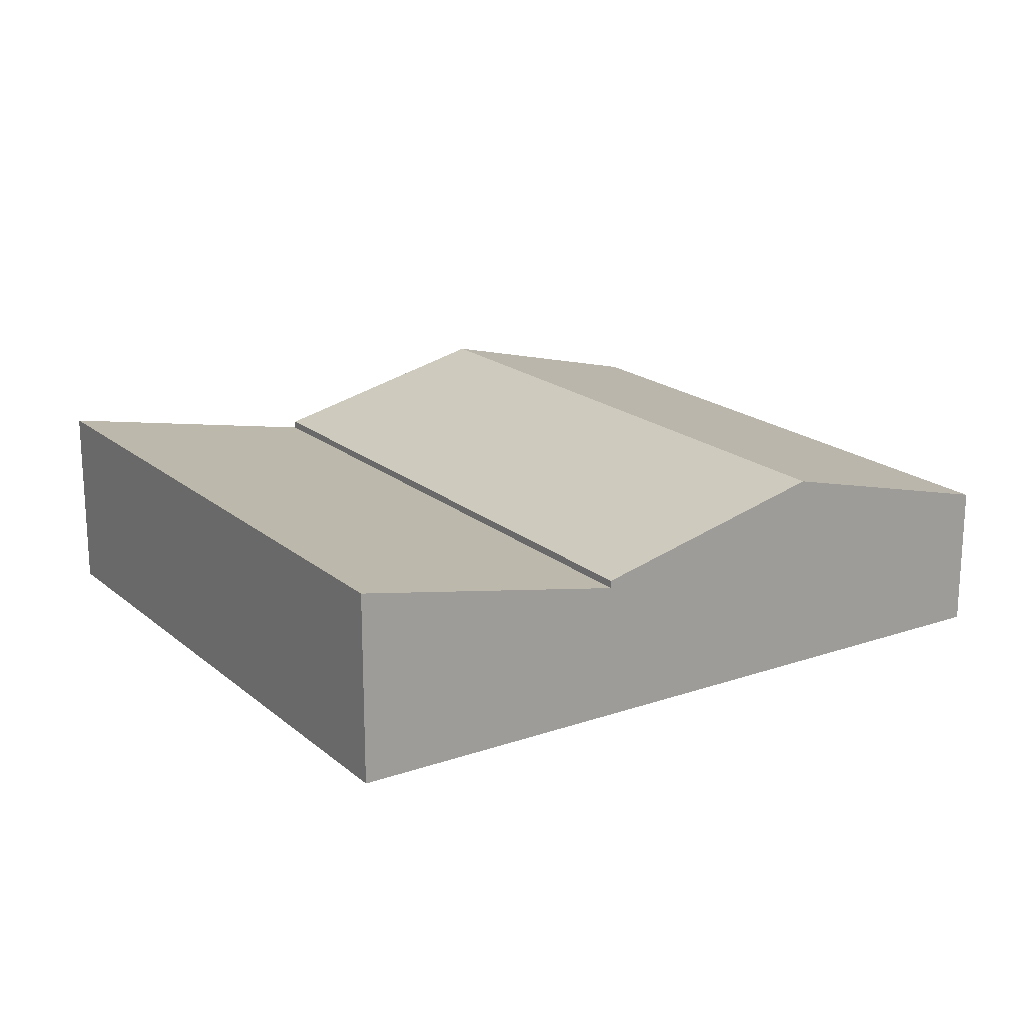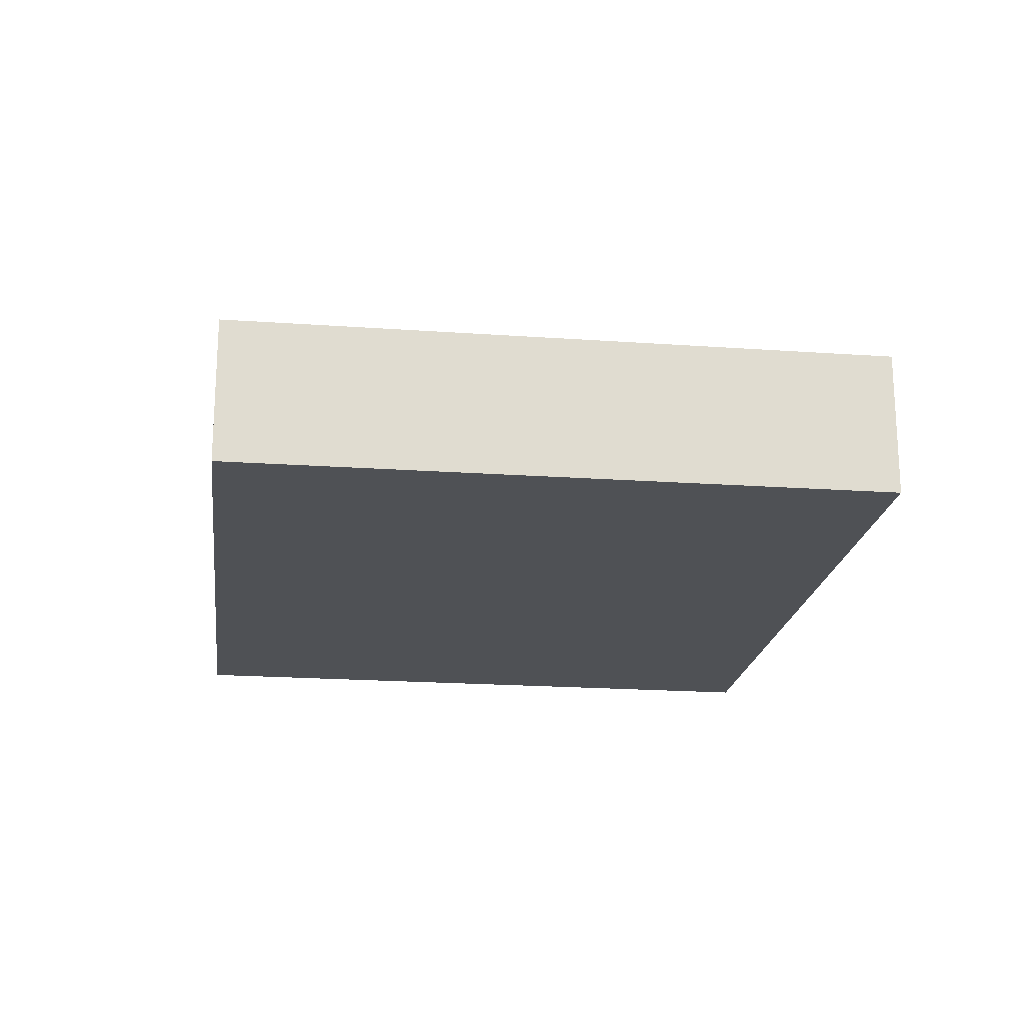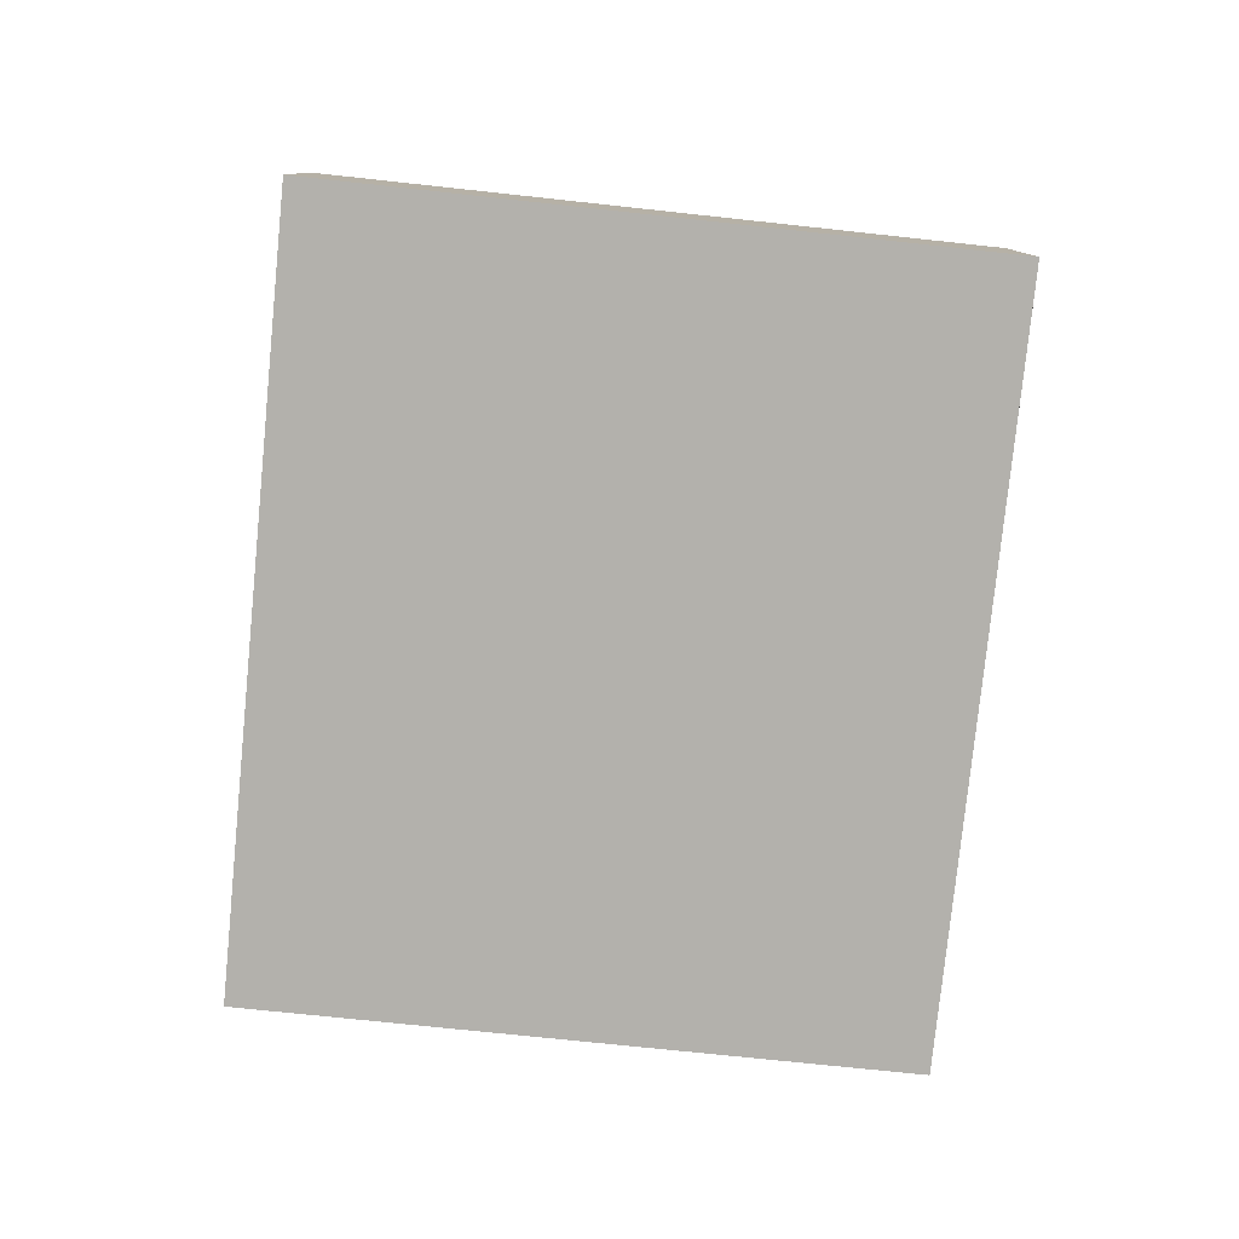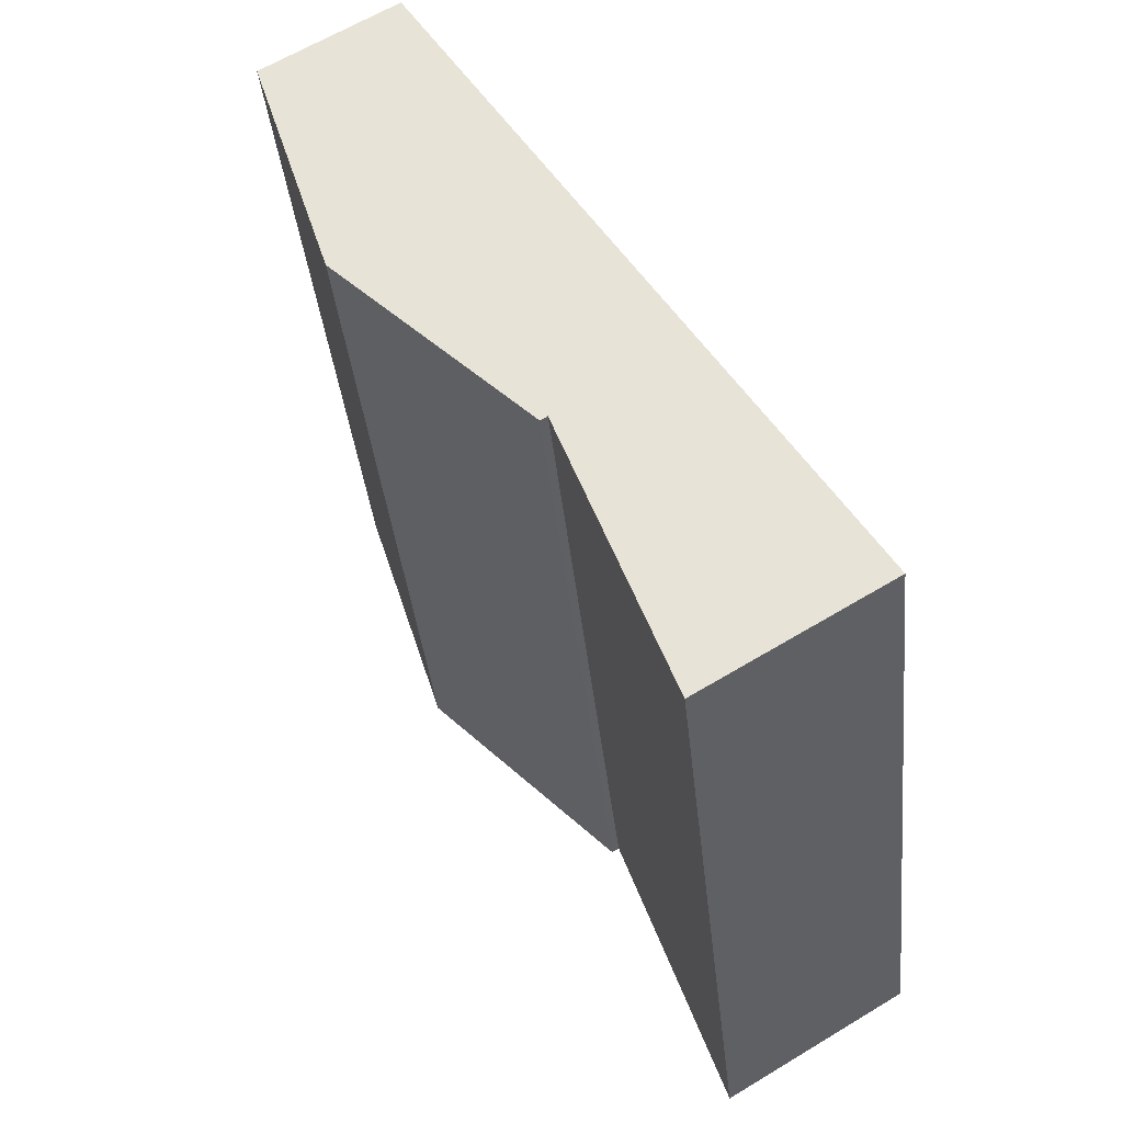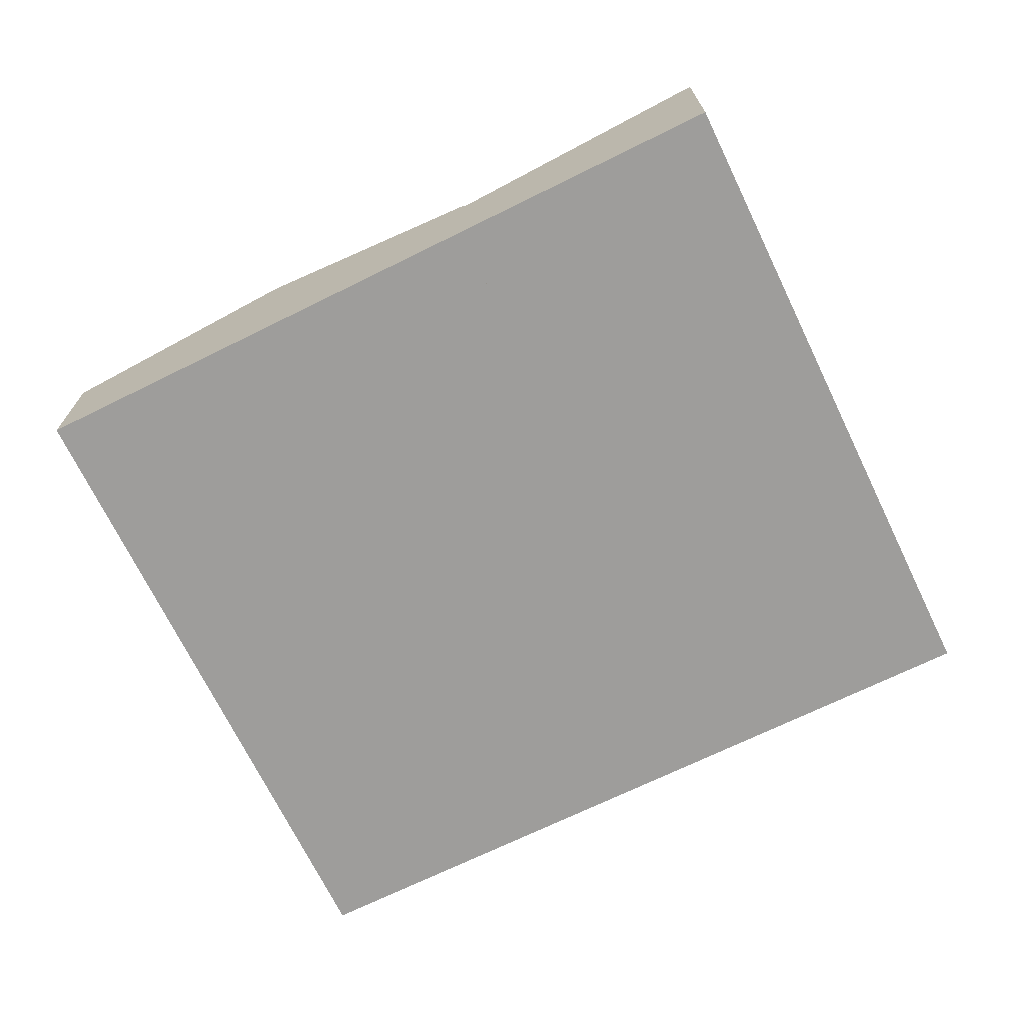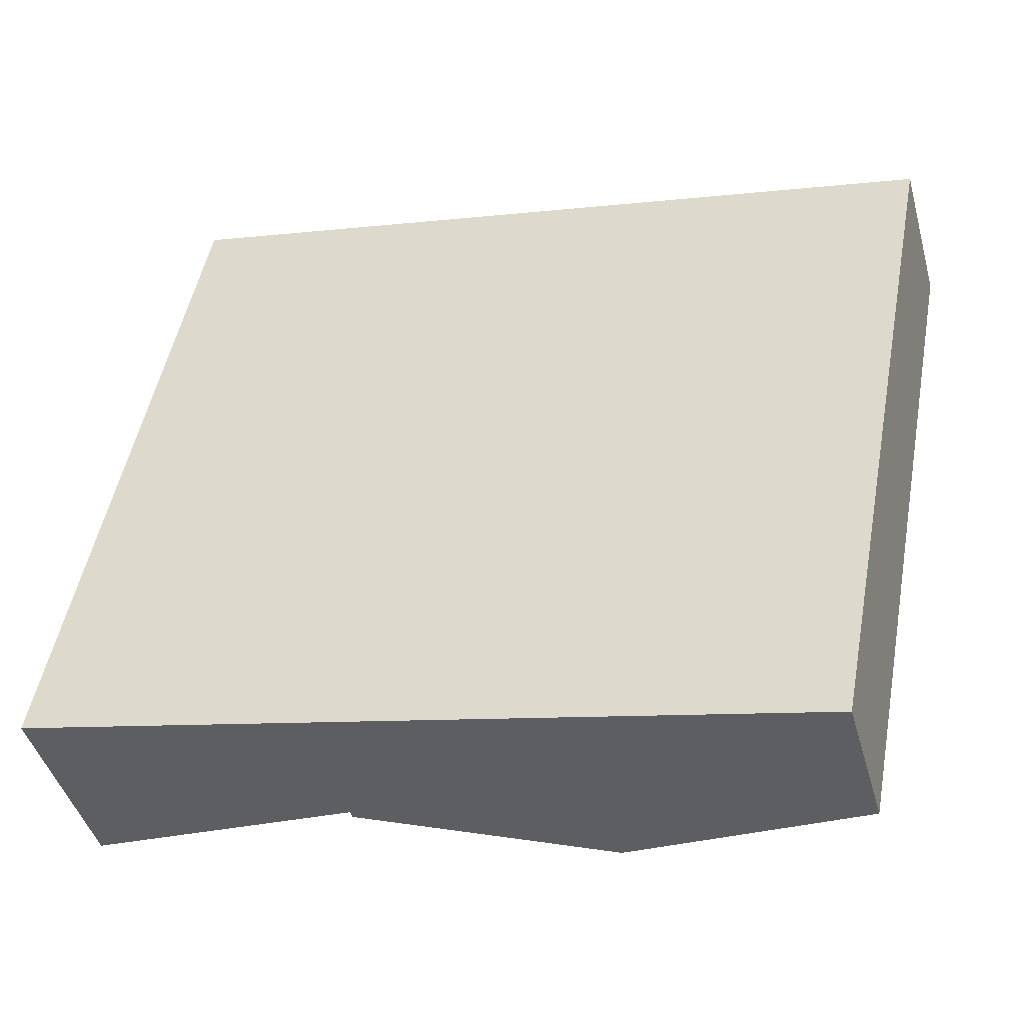
<metadata>
{"format":"obj","ext":"obj","renderer":"f3d","projection":"perspective","resolution":1024,"background":"white","views":[{"elev":18.9,"azim":-22.4,"up":"+Y"},{"elev":-19.8,"azim":93.4,"up":"+Y"},{"elev":-79.1,"azim":-85.1,"up":"+Y"},{"elev":63.0,"azim":-121.5,"up":"+Z"},{"elev":-70.5,"azim":-143.2,"up":"+Y"},{"elev":-43.6,"azim":15.3,"up":"+Z"}]}
</metadata>
<code>
v  10.47 5.211 -1.943
v  4.86 7.248 24.94
v  15.32 5.211 22.95
v  0 7.248 4.438e-16
v  0 0 0
v  4.86 -1.527e-15 24.94
v  15.32 -1.405e-15 22.95
v  10.47 1.19e-16 -1.943
v  28.73 5.503 -5.333
v  24.45 7.761 21.21
v  33.45 5.532 19.5
v  19.61 7.761 -3.641
v  15.32 5.496 22.95
v  10.47 5.496 -1.943
v  24.45 -1.299e-15 21.21
v  33.45 -1.194e-15 19.5
v  28.73 3.266e-16 -5.333
v  19.61 2.229e-16 -3.641
g defaultobject
f 1 2 3
f 2 1 4
f 5 2 4
f 2 5 6
f 6 3 2
f 3 6 7
f 7 1 3
f 1 7 8
f 1 5 4
f 5 1 8
f 8 6 5
f 6 8 7
f 9 10 11
f 10 9 12
f 13 12 14
f 12 13 10
f 7 10 13
f 10 7 15
f 10 15 11
f 11 15 16
f 16 9 11
f 9 16 17
f 17 12 9
f 12 17 18
f 12 18 14
f 14 18 8
f 8 13 14
f 13 8 7
f 15 17 16
f 17 15 7
f 17 7 8
f 17 8 18

</code>
